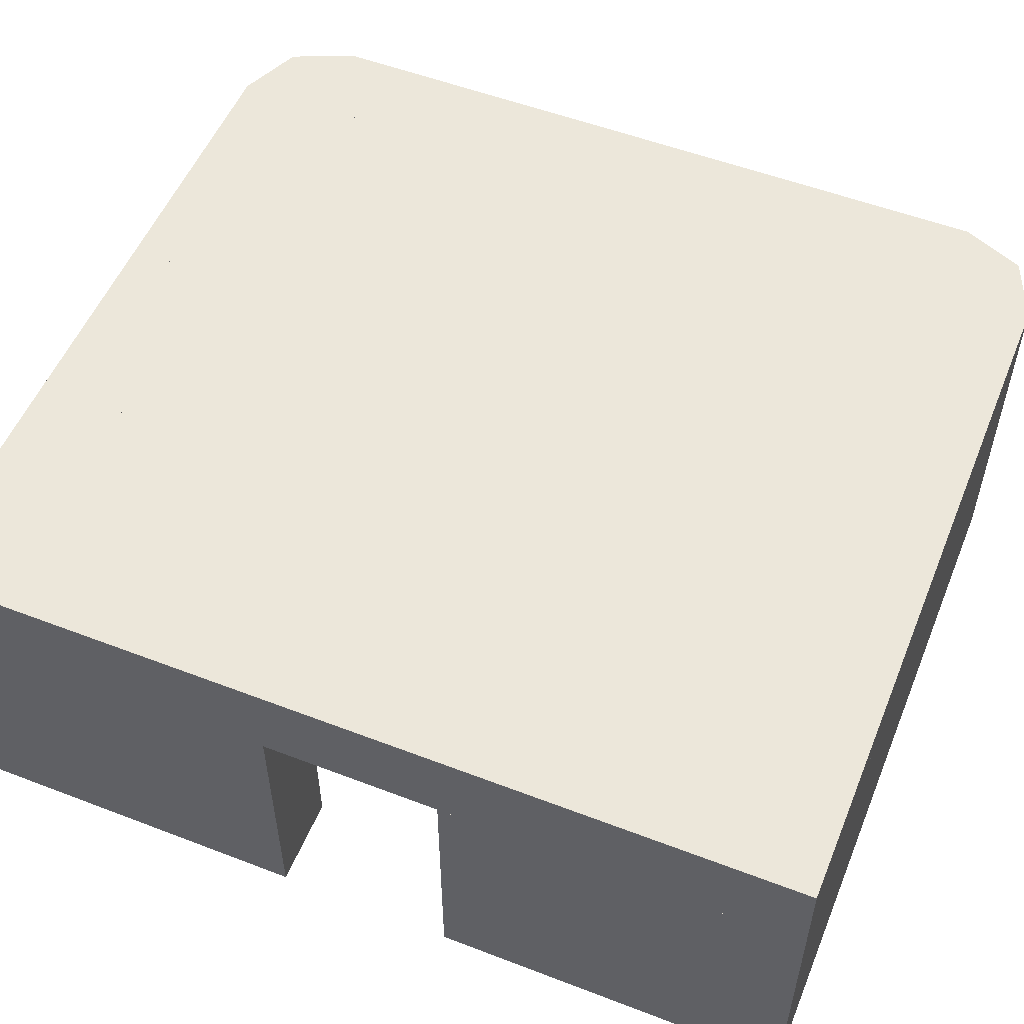
<metadata>
{"format":"obj","ext":"obj","renderer":"f3d","projection":"perspective","resolution":1024,"background":"white","views":[{"elev":53.9,"azim":-67.8,"up":"+Y"}]}
</metadata>
<code>
v 0 -1 0
v 1 -1 0
v 1 -1 -1
v 0 0 0
v 0 -1 -3
v 1 -1 -3
v 0 -1 -4
v 1 -1 -4
v 0 -1 -2
v 0 0 -3
v 1 0 -3
v 0 -1 -1
v 1 -1 -2
v 0 0 -1
v 1 0 -1
v 0 0 -4
v 0 1 -4
v 0 0 -2
v 1 1 -3
v 1 0 -2
v 1 1 -1
v 1 0 0
v 0 1 0
v 1 1 0
v 0 3 1
v 1 3 0
v 0 3 -1
v 0 3 0
v 1 3 -1
v 0 2 -3
v 0 3 -3
v 0 3 -2
v 0 2 -4
v 0 3 -4
v 1 3 -3
v 1 3 -4
v 2 -1 -3
v 2 -1 -4
v 2 0 -3
v 2 0 -4
v 1 0 -4
v 2 3 -4
v 3 -1 -4
v 2 1 -4
v 3 1 -3
v 2 2 -3
v 2 2 -4
v 4 -1 -3
v 4 -1 -4
v 4 0 -4
v 5 0 -3
v 4 0 -3
v 5 1 -3
v 4 2 -3
v 5 2 -3
v 5 3 -4
v 3 -1 -3
v 3 0 -4
v 3 0 -3
v 4 1 -4
v 3 3 -4
v 4 3 -3
v 4 3 -4
v 5 -1 -3
v 6 -1 -3
v 5 -1 -4
v 6 -1 -4
v 5 0 -4
v 6 0 -4
v 6 1 -3
v 6 2 -4
v 5 3 -3
v 6 3 -4
v 6 0 -3
v 7 0 -4
v 7 0 -3
v 7 2 -3
v 7 2 -4
v 7 3 -4
v 7 -1 -3
v 8 -1 -3
v 7 -1 -4
v 8 0 -4
v 7 3 -3
v 2 2 -1
v 1 2 -2
v 2 2 -2
v 1 3 -2
v 2 2 0
v 2 3 0
v 3 2 0
v 2 3 -1
v 3 2 -1
v 2 3 -2
v 3 3 -1
v 2 3 -3
v 3 3 -3
v 3 3 0
v 4 3 0
v 4 3 -1
v 3 3 -2
v 3 2 -2
v 4 2 -2
v 4 3 -2
v 5 3 1
v 5 3 0
v 4 2 0
v 5 2 0
v 4 2 -1
v 5 2 -1
v 5 3 -2
v 5 2 -2
v 6 2 0
v 5 3 -1
v 6 3 0
v 6 3 -1
v 6 2 -2
v 6 2 -3
v 6 3 -2
v 7 2 0
v 6 2 -1
v 7 2 -1
v 7 3 -1
v 7 3 -2
v 6 3 -3
v 7 3 0
v 8 3 -1
v 7 2 -2
v 9 0 0
v 8 0 0
v 8 2 0
v 9 2 0
v 8 -1 0
v 9 -1 0
v 8 -1 -1
v 9 -1 -1
v 9 0 -1
v 8 3 0
v 9 3 0
v 8 0 -2
v 8 0 -1
v 9 0 -2
v 8 2 -1
v 9 2 -1
v 8 2 -2
v 9 2 -2
v 8 3 -2
v 9 3 -1
v 8 -1 -2
v 9 -1 -2
v 8 0 -3
v 9 1 -2
v 8 2 -3
v 9 2 -3
v 9 3 -2
v 9 3 -3
v 9 0 -3
v 8.7 0 -3.7
v 9 -1 -3
v 8 -1 -4
v 8.7 -1 -3.7
v 8 1 -4
v 8 3 -3
v 8 3 -4
v 8.7 3 -3.7
v 0 2 0
v 1 2 0
v 0 1 -1
v 1 2 -1
v 0 1 -3
v 1 1 -4
v 1 2 -3
v 1 2 -4
v 2 1 -3
v 3 1 -4
v 3 2 -3
v 3 2 -4
v 4 1 -3
v 5 1 -4
v 4 2 -4
v 5 2 -4
v 7 1 -3
v 6 1 -4
v 7 1 -4
v 8 2 -4
v 8 1 0
v 9 1 0
v 8 1 -1
v 9 1 -1
v 8 1 -2
v 8 1 -3
v 8.7 2 -3.7
v 9 1 -3
v 8.7 1 -3.7
v 1 1 -2
v 0 1 -2
v 0 2 -2
v 0 2 -1
v -0 -1 5.001
v 1 -1 5.001
v -0 -1 6.001
v 1 -1 6.001
v -0 0 5.001
v -0 -1 4.001
v 1 -1 3.001
v 1 -1 4.001
v -0 -1 2.001
v 1 -1 2.001
v -0 -1 3.001
v -0 0 2.001
v 1 0 2.001
v 1 0 5.001
v -0 0 6.001
v 1 0 6.001
v 1 1 6.001
v -0 1 5.001
v -0 0 4.001
v 1 0 4.001
v 1 1 3.001
v -0 0 3.001
v 1 0 3.001
v -0 1 3.001
v -0 1 2.001
v 1 1 2.001
v -0 2 1.001
v 1 2 1.001
v 1 2 2.001
v -0 3 2.001
v 1 3 3.001
v -0 2 3.001
v -0 3 3.001
v -0 3 4.001
v 1 3 4.001
v -0 2 6.001
v -0 3 6.001
v -0 3 5.001
v 1 3 5.001
v 1 3 6.001
v 2 -1 6.001
v 2 0 6.001
v 2 1 5.001
v 2 1 6.001
v 1 2 5.001
v 2 -1 5.001
v 3 -1 5.001
v 3 -1 6.001
v 2 0 5.001
v 3 0 6.001
v 2 3 6.001
v 3 3 6.001
v 4 -1 5.001
v 4 0 5.001
v 4 2 5.001
v 5 3 6.001
v 4 -1 6.001
v 4 0 6.001
v 3 0 5.001
v 4 2 6.001
v 4 3 6.001
v 5 -1 5.001
v 5 -1 6.001
v 5 0 6.001
v 6 0 6.001
v 5 0 5.001
v 6 1 6.001
v 6 2 6.001
v 5 3 5.001
v 6 -1 5.001
v 6 -1 6.001
v 7 0 6.001
v 6 0 5.001
v 7 0 5.001
v 6 1 5.001
v 7 1 5.001
v 6 3 6.001
v 7 -1 5.001
v 7 -1 6.001
v 8 -1 6.001
v 8 0 6.001
v 7 1 6.001
v 8 1 6.001
v 8 2 6.001
v 7 3 6.001
v 2 2 1.001
v 1 3 2.001
v 1 3 1.001
v 2 3 1.001
v 2 2 3.001
v 2 3 5.001
v 3 2 1.001
v 3 3 1.001
v 2 2 2.001
v 3 2 2.001
v 2 3 3.001
v 2 3 2.001
v 3 3 2.001
v 2 2 4.001
v 2 3 4.001
v 4 2 1.001
v 4 2 2.001
v 3 2 3.001
v 3 3 3.001
v 3 2 4.001
v 4 2 4.001
v 3 3 4.001
v 3 3 5.001
v 4 3 5.001
v 5 2 1.001
v 4 3 1.001
v 5 3 2.001
v 5 2 2.001
v 4 2 3.001
v 4 3 3.001
v 4 3 2.001
v 4 3 4.001
v 6 2 1.001
v 6 3 1.001
v 6 3 2.001
v 5 2 3.001
v 5 2 4.001
v 5 3 4.001
v 5 3 3.001
v 5 2 5.001
v 7 3 1.001
v 6 2 2.001
v 7 2 2.001
v 7 2 3.001
v 6 2 3.001
v 6 2 4.001
v 6 3 3.001
v 7 3 4.001
v 7 2 4.001
v 7 2 5.001
v 6 3 5.001
v 6 3 4.001
v 7 3 5.001
v 7 2 1.001
v 8 3 1.001
v 8 2 3.001
v 7 3 2.001
v 8 3 3.001
v 7 3 3.001
v 8 3 4.001
v 8 3 5.001
v 8 -1 1.001
v 9 -1 1.001
v 8 -1 2.001
v 9 0 1.001
v 8 0 1.001
v 9 1 1.001
v 8 3 2.001
v 9 3 1.001
v 9 -1 2.001
v 9 -1 3.001
v 9 0 2.001
v 8 0 2.001
v 9 3 2.001
v 8 -1 3.001
v 8 -1 4.001
v 8 0 3.001
v 9 0 3.001
v 8 0 4.001
v 9 0 4.001
v 8 2 4.001
v 9 3 3.001
v 9 3 4.001
v 9 -1 4.001
v 8 -1 5.001
v 9 -1 5.001
v 9 0 5.001
v 8 1 5.001
v 8 1 4.001
v 9 1 4.001
v 8 0 5.001
v 8.7 0 5.701
v 8.7 -1 5.701
v 9 1 5.001
v 8.7 1 5.701
v 9 3 5.001
v 8 3 6.001
v 8.7 3 5.701
v 8.7 2 5.701
v -0 2 2.001
v 1 2 3.001
v 1 1 5.001
v -0 1 6.001
v 1 2 6.001
v 2 2 5.001
v 2 2 6.001
v 3 1 6.001
v 3 2 5.001
v 5 1 5.001
v 5 2 6.001
v 3 1 5.001
v 4 1 5.001
v 4 1 6.001
v 3 2 6.001
v 5 1 6.001
v 6 2 5.001
v 7 2 6.001
v 8 1 1.001
v 8 1 2.001
v 8 2 1.001
v 9 2 1.001
v 9 1 2.001
v 9 1 3.001
v 8 2 2.001
v 9 2 2.001
v 9 2 3.001
v 8 1 3.001
v 8 2 5.001
v 9 2 4.001
v 9 2 5.001
v -0 1 4.001
v -0 2 5.001
v -0 2 4.001
v 1 1 4.001
v 1 2 4.001
f 3 22 2
f 1 14 12
f 22 1 2
f 7 41 8
f 11 16 10
f 6 10 5
f 8 11 6
f 5 16 7
f 6 20 13
f 9 10 5
f 13 15 3
f 12 18 9
f 16 171 41
f 19 17 170
f 11 170 10
f 41 19 11
f 10 17 16
f 11 195 20
f 18 170 10
f 20 21 15
f 14 196 18
f 15 24 22
f 4 168 14
f 24 4 22
f 25 26 28
f 166 25 28
f 166 226 225
f 26 27 28
f 166 27 198
f 29 32 27
f 198 32 197
f 88 31 32
f 197 31 30
f 33 36 173
f 35 34 31
f 172 31 30
f 173 35 172
f 30 34 33
f 8 40 38
f 39 41 11
f 37 11 6
f 38 39 37
f 41 44 40
f 174 171 19
f 39 19 11
f 40 174 39
f 173 42 47
f 96 36 35
f 46 35 172
f 47 96 46
f 38 58 43
f 59 40 39
f 57 39 37
f 43 59 57
f 40 175 58
f 45 44 174
f 59 174 39
f 58 45 59
f 47 61 177
f 97 42 96
f 176 96 46
f 177 97 176
f 49 68 66
f 51 50 52
f 64 52 48
f 66 51 64
f 48 50 49
f 50 179 68
f 53 60 178
f 51 178 52
f 68 53 51
f 52 60 50
f 180 56 181
f 72 63 62
f 55 62 54
f 181 72 55
f 54 63 180
f 43 50 49
f 52 58 59
f 48 59 57
f 58 60 50
f 178 175 45
f 52 45 59
f 177 63 180
f 62 61 97
f 54 97 176
f 66 69 67
f 74 68 51
f 65 51 64
f 67 74 65
f 68 183 69
f 70 179 53
f 74 53 51
f 69 70 74
f 181 73 71
f 125 56 72
f 118 72 55
f 71 125 118
f 67 75 82
f 76 69 74
f 80 74 65
f 82 76 80
f 69 184 75
f 182 183 70
f 76 70 74
f 75 182 76
f 71 79 78
f 84 73 125
f 77 125 118
f 78 84 77
f 82 83 160
f 151 75 76
f 81 76 80
f 160 151 81
f 75 162 83
f 191 184 182
f 151 182 76
f 83 191 151
f 78 164 185
f 163 79 84
f 153 84 77
f 185 163 153
f 287 26 286
f 167 284 226
f 90 29 26
f 85 167 169
f 92 88 29
f 87 169 86
f 94 35 88
f 46 86 172
f 291 90 287
f 91 284 89
f 98 92 90
f 93 89 85
f 95 94 92
f 102 85 87
f 101 96 94
f 176 87 46
f 309 98 291
f 107 290 91
f 99 95 98
f 109 91 93
f 100 101 95
f 103 93 102
f 104 97 101
f 54 102 176
f 105 99 309
f 108 299 107
f 106 100 99
f 110 107 109
f 114 104 100
f 112 109 103
f 111 62 104
f 55 103 54
f 105 115 106
f 113 308 108
f 115 114 106
f 121 108 110
f 116 111 114
f 117 110 112
f 119 72 111
f 118 112 55
f 324 115 317
f 120 316 113
f 126 116 115
f 122 113 121
f 123 119 116
f 128 121 117
f 124 125 119
f 77 117 118
f 338 126 324
f 131 337 120
f 138 123 126
f 143 120 122
f 127 124 123
f 145 122 128
f 147 84 124
f 153 128 77
f 134 348 346
f 345 130 133
f 129 350 348
f 349 186 130
f 131 139 132
f 352 138 338
f 404 338 403
f 132 352 404
f 403 138 131
f 136 129 134
f 133 141 135
f 137 187 129
f 130 188 141
f 143 148 144
f 139 127 138
f 144 139 132
f 131 127 143
f 150 137 136
f 135 140 149
f 142 189 137
f 141 190 140
f 145 155 146
f 148 147 127
f 146 148 144
f 143 147 145
f 81 157 159
f 142 151 140
f 150 140 149
f 159 142 150
f 149 151 81
f 151 193 157
f 152 191 190
f 142 190 140
f 157 152 142
f 140 191 151
f 153 156 154
f 155 163 147
f 154 155 146
f 145 163 153
f 157 161 158
f 158 160 83
f 193 158 194
f 194 83 162
f 156 192 165
f 165 185 164
f 163 165 164
f 167 198 166
f 23 198 168
f 169 197 198
f 168 197 196
f 86 30 197
f 196 30 170
f 17 173 171
f 172 33 30
f 19 30 170
f 171 172 19
f 170 33 17
f 171 47 44
f 46 173 172
f 174 172 19
f 44 46 174
f 44 177 175
f 176 47 46
f 45 46 174
f 175 176 45
f 60 181 179
f 55 180 54
f 53 54 178
f 179 55 53
f 178 180 60
f 175 180 60
f 54 177 176
f 178 176 45
f 179 71 183
f 118 181 55
f 70 55 53
f 183 118 70
f 183 78 184
f 77 71 118
f 182 118 70
f 184 77 182
f 184 185 162
f 153 78 77
f 191 77 182
f 162 153 191
f 186 132 187
f 404 131 403
f 350 403 401
f 187 404 350
f 401 131 186
f 188 144 189
f 132 143 131
f 189 132 187
f 186 143 188
f 190 146 152
f 144 145 143
f 152 144 189
f 188 145 190
f 191 154 193
f 146 153 145
f 193 146 152
f 190 153 191
f 154 194 192
f 192 162 185
f 153 192 185
f 21 167 24
f 167 23 24
f 19 86 195
f 195 169 21
f 214 201 202
f 212 213 203
f 200 203 199
f 202 212 200
f 213 199 201
f 218 200 206
f 203 204 199
f 221 206 205
f 217 209 204
f 211 205 208
f 220 207 209
f 207 211 208
f 215 213 214
f 385 386 216
f 212 216 203
f 214 385 212
f 386 203 213
f 417 212 218
f 216 217 203
f 219 218 221
f 414 220 217
f 211 219 221
f 222 210 220
f 210 224 211
f 228 286 25
f 228 225 383
f 225 227 383
f 231 285 228
f 231 383 230
f 232 229 231
f 232 230 416
f 236 233 232
f 236 416 415
f 238 234 387
f 235 237 236
f 415 237 243
f 387 237 243
f 235 415 234
f 240 202 239
f 247 214 212
f 212 244 200
f 239 247 244
f 242 214 240
f 241 215 385
f 385 247 212
f 240 241 247
f 249 387 389
f 238 289 237
f 243 289 388
f 389 289 388
f 248 239 246
f 257 240 247
f 247 245 244
f 246 257 245
f 390 240 248
f 394 242 241
f 241 257 247
f 248 394 257
f 250 389 397
f 249 306 289
f 391 289 388
f 397 306 391
f 262 255 261
f 264 256 252
f 252 260 251
f 261 264 260
f 251 256 255
f 398 256 262
f 392 396 395
f 395 264 252
f 262 392 264
f 252 396 256
f 254 258 393
f 259 267 307
f 323 307 253
f 393 267 323
f 253 259 258
f 256 246 255
f 252 248 257
f 257 251 245
f 396 248 256
f 395 390 394
f 394 252 257
f 259 397 258
f 250 307 306
f 253 306 391
f 263 261 269
f 271 262 264
f 264 268 260
f 269 271 268
f 265 262 263
f 273 398 392
f 392 271 264
f 263 273 271
f 275 393 266
f 254 334 267
f 399 267 323
f 266 334 399
f 270 269 277
f 272 263 271
f 271 276 268
f 277 272 276
f 280 263 270
f 274 265 273
f 273 272 271
f 270 274 272
f 283 266 400
f 275 336 334
f 333 334 399
f 400 336 333
f 279 277 278
f 374 270 272
f 272 368 276
f 278 374 368
f 281 270 279
f 371 280 274
f 274 374 272
f 279 371 374
f 380 400 282
f 283 344 336
f 411 336 333
f 282 344 411
f 285 287 286
f 226 292 227
f 285 294 295
f 384 292 288
f 233 294 229
f 418 288 297
f 237 298 233
f 243 297 388
f 295 291 287
f 284 293 292
f 294 296 295
f 292 301 288
f 298 302 294
f 288 303 297
f 289 305 298
f 297 391 388
f 296 309 291
f 290 300 293
f 302 314 296
f 293 312 301
f 305 313 302
f 301 304 303
f 306 315 305
f 303 253 391
f 309 310 105
f 299 311 300
f 314 322 310
f 300 319 312
f 315 322 313
f 312 320 304
f 307 321 315
f 304 323 253
f 310 317 105
f 308 325 311
f 322 318 310
f 311 328 319
f 321 330 322
f 319 329 320
f 267 335 321
f 320 399 323
f 318 324 317
f 316 326 325
f 330 340 318
f 328 326 327
f 335 342 330
f 328 332 329
f 334 331 335
f 329 333 399
f 340 338 324
f 337 407 326
f 342 351 340
f 326 339 327
f 331 341 342
f 327 364 332
f 336 343 331
f 332 411 333
f 348 353 346
f 356 345 347
f 350 355 348
f 402 349 356
f 407 357 408
f 351 352 338
f 352 408 404
f 403 351 407
f 353 361 354
f 360 347 358
f 405 361 355
f 410 356 360
f 339 365 409
f 351 365 357
f 408 365 409
f 407 341 339
f 361 367 354
f 362 358 359
f 406 363 361
f 372 360 362
f 364 366 412
f 343 365 341
f 365 412 409
f 339 343 364
f 368 370 369
f 363 374 362
f 367 362 359
f 363 369 367
f 374 359 368
f 374 377 370
f 373 371 372
f 363 372 362
f 373 370 363
f 371 362 374
f 411 379 413
f 344 366 343
f 366 413 412
f 364 344 411
f 376 370 375
f 278 375 279
f 375 377 378
f 279 378 281
f 382 379 381
f 282 381 380
f 381 344 380
f 230 227 383
f 230 223 222
f 416 384 230
f 416 222 414
f 415 418 416
f 415 414 216
f 215 234 386
f 243 234 415
f 415 385 216
f 215 243 385
f 234 216 386
f 242 387 215
f 388 387 243
f 243 241 385
f 242 388 241
f 397 242 390
f 391 389 388
f 388 394 241
f 390 391 394
f 393 396 398
f 323 258 253
f 253 392 395
f 398 323 392
f 395 258 396
f 258 390 396
f 253 397 391
f 391 395 394
f 266 398 265
f 399 393 323
f 323 273 392
f 265 399 273
f 400 265 280
f 333 266 399
f 399 274 273
f 280 333 274
f 282 280 281
f 411 400 333
f 333 371 274
f 281 411 371
f 402 408 405
f 404 407 403
f 404 405 350
f 407 401 402
f 410 409 406
f 408 339 407
f 408 406 405
f 410 407 402
f 372 412 373
f 409 364 339
f 409 373 406
f 364 410 372
f 371 413 377
f 412 411 364
f 412 377 373
f 411 372 371
f 378 413 382
f 281 382 282
f 411 382 282
f 227 219 224
f 223 227 224
f 418 385 417
f 384 417 219
f 3 15 22
f 1 4 14
f 22 4 1
f 7 16 41
f 11 41 16
f 6 11 10
f 8 41 11
f 5 10 16
f 6 11 20
f 9 18 10
f 13 20 15
f 12 14 18
f 16 17 171
f 19 171 17
f 11 19 170
f 41 171 19
f 10 170 17
f 11 19 195
f 18 196 170
f 20 195 21
f 14 168 196
f 15 21 24
f 4 23 168
f 24 23 4
f 25 286 26
f 166 225 25
f 166 167 226
f 26 29 27
f 166 28 27
f 29 88 32
f 198 27 32
f 88 35 31
f 197 32 31
f 33 34 36
f 35 36 34
f 172 35 31
f 173 36 35
f 30 31 34
f 8 41 40
f 39 40 41
f 37 39 11
f 38 40 39
f 41 171 44
f 174 44 171
f 39 174 19
f 40 44 174
f 173 36 42
f 96 42 36
f 46 96 35
f 47 42 96
f 38 40 58
f 59 58 40
f 57 59 39
f 43 58 59
f 40 44 175
f 45 175 44
f 59 45 174
f 58 175 45
f 47 42 61
f 97 61 42
f 176 97 96
f 177 61 97
f 49 50 68
f 51 68 50
f 64 51 52
f 66 68 51
f 48 52 50
f 50 60 179
f 53 179 60
f 51 53 178
f 68 179 53
f 52 178 60
f 180 63 56
f 72 56 63
f 55 72 62
f 181 56 72
f 54 62 63
f 43 58 50
f 52 50 58
f 48 52 59
f 58 175 60
f 178 60 175
f 52 178 45
f 177 61 63
f 62 63 61
f 54 62 97
f 66 68 69
f 74 69 68
f 65 74 51
f 67 69 74
f 68 179 183
f 70 183 179
f 74 70 53
f 69 183 70
f 181 56 73
f 125 73 56
f 118 125 72
f 71 73 125
f 67 69 75
f 76 75 69
f 80 76 74
f 82 75 76
f 69 183 184
f 182 184 183
f 76 182 70
f 75 184 182
f 71 73 79
f 84 79 73
f 77 84 125
f 78 79 84
f 82 75 83
f 151 83 75
f 81 151 76
f 160 83 151
f 75 184 162
f 191 162 184
f 151 191 182
f 83 162 191
f 78 79 164
f 163 164 79
f 153 163 84
f 185 164 163
f 287 90 26
f 167 89 284
f 90 92 29
f 85 89 167
f 92 94 88
f 87 85 169
f 94 96 35
f 46 87 86
f 291 98 90
f 91 290 284
f 98 95 92
f 93 91 89
f 95 101 94
f 102 93 85
f 101 97 96
f 176 102 87
f 309 99 98
f 107 299 290
f 99 100 95
f 109 107 91
f 100 104 101
f 103 109 93
f 104 62 97
f 54 103 102
f 105 106 99
f 108 308 299
f 106 114 100
f 110 108 107
f 114 111 104
f 112 110 109
f 111 72 62
f 55 112 103
f 105 317 115
f 113 316 308
f 115 116 114
f 121 113 108
f 116 119 111
f 117 121 110
f 119 125 72
f 118 117 112
f 324 126 115
f 120 337 316
f 126 123 116
f 122 120 113
f 123 124 119
f 128 122 121
f 124 84 125
f 77 128 117
f 338 138 126
f 131 403 337
f 138 127 123
f 143 131 120
f 127 147 124
f 145 143 122
f 147 163 84
f 153 145 128
f 134 129 348
f 345 349 130
f 129 187 350
f 349 401 186
f 131 138 139
f 352 139 138
f 404 352 338
f 132 139 352
f 403 338 138
f 136 137 129
f 133 130 141
f 137 189 187
f 130 186 188
f 143 127 148
f 139 148 127
f 144 148 139
f 131 138 127
f 150 142 137
f 135 141 140
f 142 152 189
f 141 188 190
f 145 147 155
f 148 155 147
f 146 155 148
f 143 127 147
f 81 151 157
f 142 157 151
f 150 142 140
f 159 157 142
f 149 140 151
f 151 191 193
f 152 193 191
f 142 152 190
f 157 193 152
f 140 190 191
f 153 163 156
f 155 156 163
f 154 156 155
f 145 147 163
f 157 159 161
f 158 161 160
f 193 157 158
f 194 158 83
f 156 154 192
f 165 192 185
f 163 156 165
f 167 169 198
f 23 166 198
f 169 86 197
f 168 198 197
f 86 172 30
f 196 197 30
f 17 33 173
f 172 173 33
f 19 172 30
f 171 173 172
f 170 30 33
f 171 173 47
f 46 47 173
f 174 46 172
f 44 47 46
f 44 47 177
f 176 177 47
f 45 176 46
f 175 177 176
f 60 180 181
f 55 181 180
f 53 55 54
f 179 181 55
f 178 54 180
f 175 177 180
f 54 180 177
f 178 54 176
f 179 181 71
f 118 71 181
f 70 118 55
f 183 71 118
f 183 71 78
f 77 78 71
f 182 77 118
f 184 78 77
f 184 78 185
f 153 185 78
f 191 153 77
f 162 185 153
f 186 131 132
f 404 132 131
f 350 404 403
f 187 132 404
f 401 403 131
f 188 143 144
f 132 144 143
f 189 144 132
f 186 131 143
f 190 145 146
f 144 146 145
f 152 146 144
f 188 143 145
f 191 153 154
f 146 154 153
f 193 154 146
f 190 145 153
f 154 193 194
f 192 194 162
f 153 154 192
f 21 169 167
f 167 166 23
f 19 172 86
f 195 86 169
f 214 213 201
f 212 214 213
f 200 212 203
f 202 214 212
f 213 203 199
f 218 212 200
f 203 217 204
f 221 218 206
f 217 220 209
f 211 221 205
f 220 210 207
f 207 210 211
f 215 386 213
f 385 215 386
f 212 385 216
f 214 215 385
f 386 216 203
f 417 385 212
f 216 414 217
f 219 417 218
f 414 222 220
f 211 224 219
f 222 223 210
f 210 223 224
f 228 285 286
f 228 25 225
f 225 226 227
f 231 229 285
f 231 228 383
f 232 233 229
f 232 231 230
f 236 237 233
f 236 232 416
f 238 235 234
f 235 238 237
f 415 236 237
f 387 238 237
f 235 236 415
f 240 214 202
f 247 240 214
f 212 247 244
f 239 240 247
f 242 215 214
f 241 242 215
f 385 241 247
f 240 242 241
f 249 238 387
f 238 249 289
f 243 237 289
f 389 249 289
f 248 240 239
f 257 248 240
f 247 257 245
f 246 248 257
f 390 242 240
f 394 390 242
f 241 394 257
f 248 390 394
f 250 249 389
f 249 250 306
f 391 306 289
f 397 250 306
f 262 256 255
f 264 262 256
f 252 264 260
f 261 262 264
f 251 252 256
f 398 396 256
f 392 398 396
f 395 392 264
f 262 398 392
f 252 395 396
f 254 259 258
f 259 254 267
f 323 267 307
f 393 254 267
f 253 307 259
f 256 248 246
f 252 256 248
f 257 252 251
f 396 390 248
f 395 396 390
f 394 395 252
f 259 250 397
f 250 259 307
f 253 307 306
f 263 262 261
f 271 263 262
f 264 271 268
f 269 263 271
f 265 398 262
f 273 265 398
f 392 273 271
f 263 265 273
f 275 254 393
f 254 275 334
f 399 334 267
f 266 275 334
f 270 263 269
f 272 270 263
f 271 272 276
f 277 270 272
f 280 265 263
f 274 280 265
f 273 274 272
f 270 280 274
f 283 275 266
f 275 283 336
f 333 336 334
f 400 283 336
f 279 270 277
f 374 279 270
f 272 374 368
f 278 279 374
f 281 280 270
f 371 281 280
f 274 371 374
f 279 281 371
f 380 283 400
f 283 380 344
f 411 344 336
f 282 380 344
f 285 295 287
f 226 284 292
f 285 229 294
f 384 227 292
f 233 298 294
f 418 384 288
f 237 289 298
f 243 418 297
f 295 296 291
f 284 290 293
f 294 302 296
f 292 293 301
f 298 305 302
f 288 301 303
f 289 306 305
f 297 303 391
f 296 314 309
f 290 299 300
f 302 313 314
f 293 300 312
f 305 315 313
f 301 312 304
f 306 307 315
f 303 304 253
f 309 314 310
f 299 308 311
f 314 313 322
f 300 311 319
f 315 321 322
f 312 319 320
f 307 267 321
f 304 320 323
f 310 318 317
f 308 316 325
f 322 330 318
f 311 325 328
f 321 335 330
f 319 328 329
f 267 334 335
f 320 329 399
f 318 340 324
f 316 337 326
f 330 342 340
f 328 325 326
f 335 331 342
f 328 327 332
f 334 336 331
f 329 332 333
f 340 351 338
f 337 403 407
f 342 341 351
f 326 407 339
f 331 343 341
f 327 339 364
f 336 344 343
f 332 364 411
f 348 355 353
f 356 349 345
f 350 405 355
f 402 401 349
f 407 351 357
f 351 357 352
f 352 357 408
f 403 338 351
f 353 355 361
f 360 356 347
f 405 406 361
f 410 402 356
f 339 341 365
f 351 341 365
f 408 357 365
f 407 351 341
f 361 363 367
f 362 360 358
f 406 373 363
f 372 410 360
f 364 343 366
f 343 366 365
f 365 366 412
f 339 341 343
f 368 374 370
f 363 370 374
f 367 363 362
f 363 370 369
f 374 362 359
f 374 371 377
f 373 377 371
f 363 373 372
f 373 377 370
f 371 372 362
f 411 344 379
f 344 379 366
f 366 379 413
f 364 343 344
f 376 369 370
f 278 376 375
f 375 370 377
f 279 375 378
f 382 413 379
f 282 382 381
f 381 379 344
f 230 384 227
f 230 383 223
f 416 418 384
f 416 230 222
f 415 243 418
f 415 416 414
f 215 387 234
f 243 387 234
f 415 243 385
f 215 387 243
f 234 415 216
f 242 389 387
f 388 389 387
f 243 388 241
f 242 389 388
f 397 389 242
f 391 397 389
f 388 391 394
f 390 397 391
f 393 258 396
f 323 393 258
f 253 323 392
f 398 393 323
f 395 253 258
f 258 397 390
f 253 258 397
f 391 253 395
f 266 393 398
f 399 266 393
f 323 399 273
f 265 266 399
f 400 266 265
f 333 400 266
f 399 333 274
f 280 400 333
f 282 400 280
f 411 282 400
f 333 411 371
f 281 282 411
f 402 407 408
f 404 408 407
f 404 408 405
f 407 403 401
f 410 339 409
f 408 409 339
f 408 409 406
f 410 339 407
f 372 364 412
f 409 412 364
f 409 412 373
f 364 339 410
f 371 411 413
f 412 413 411
f 412 413 377
f 411 364 372
f 378 377 413
f 281 378 382
f 411 413 382
f 227 384 219
f 223 383 227
f 418 243 385
f 384 418 417

</code>
